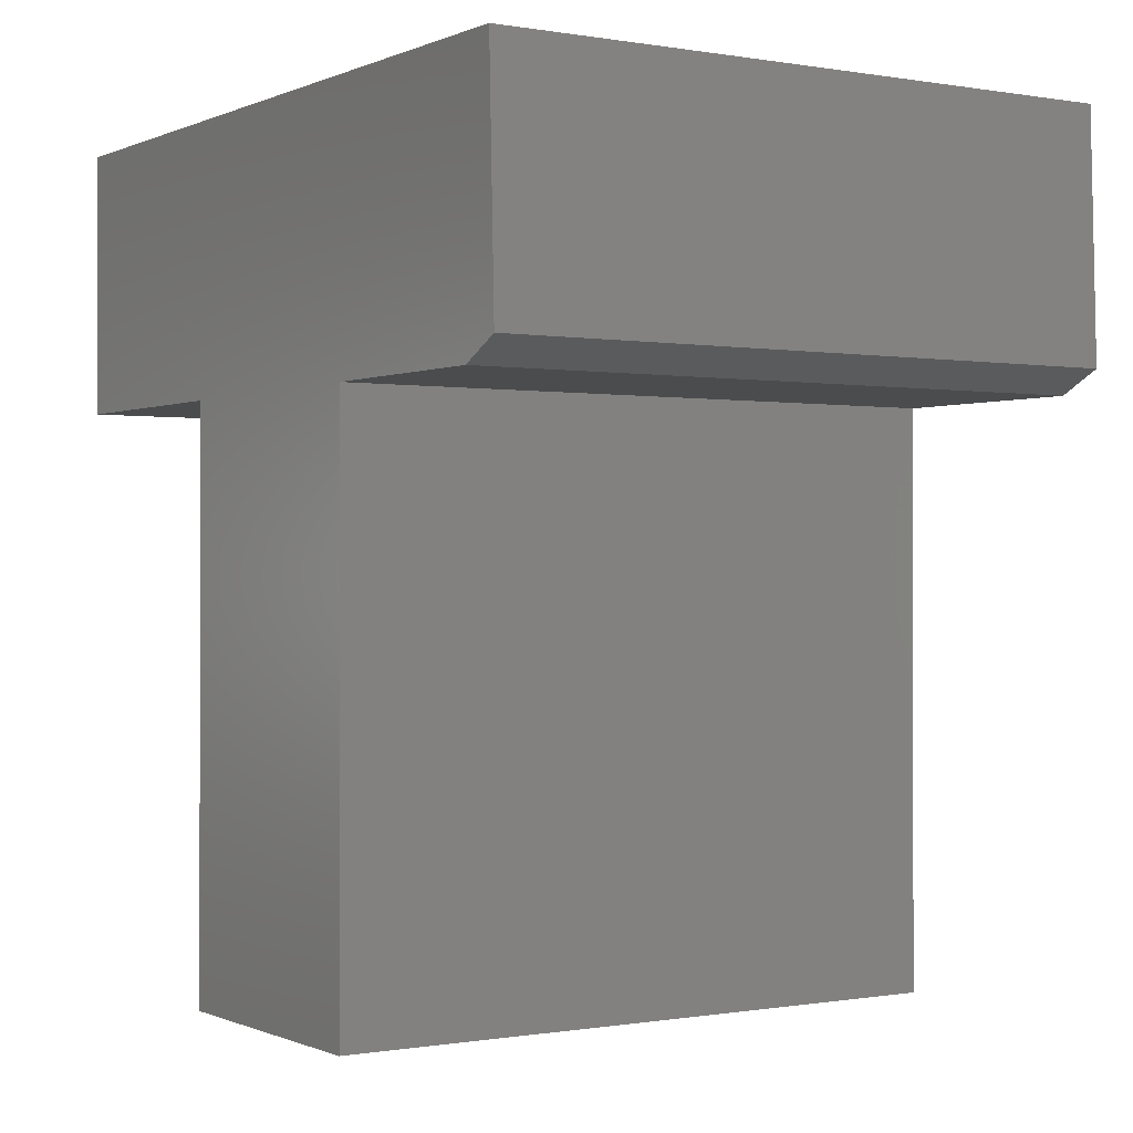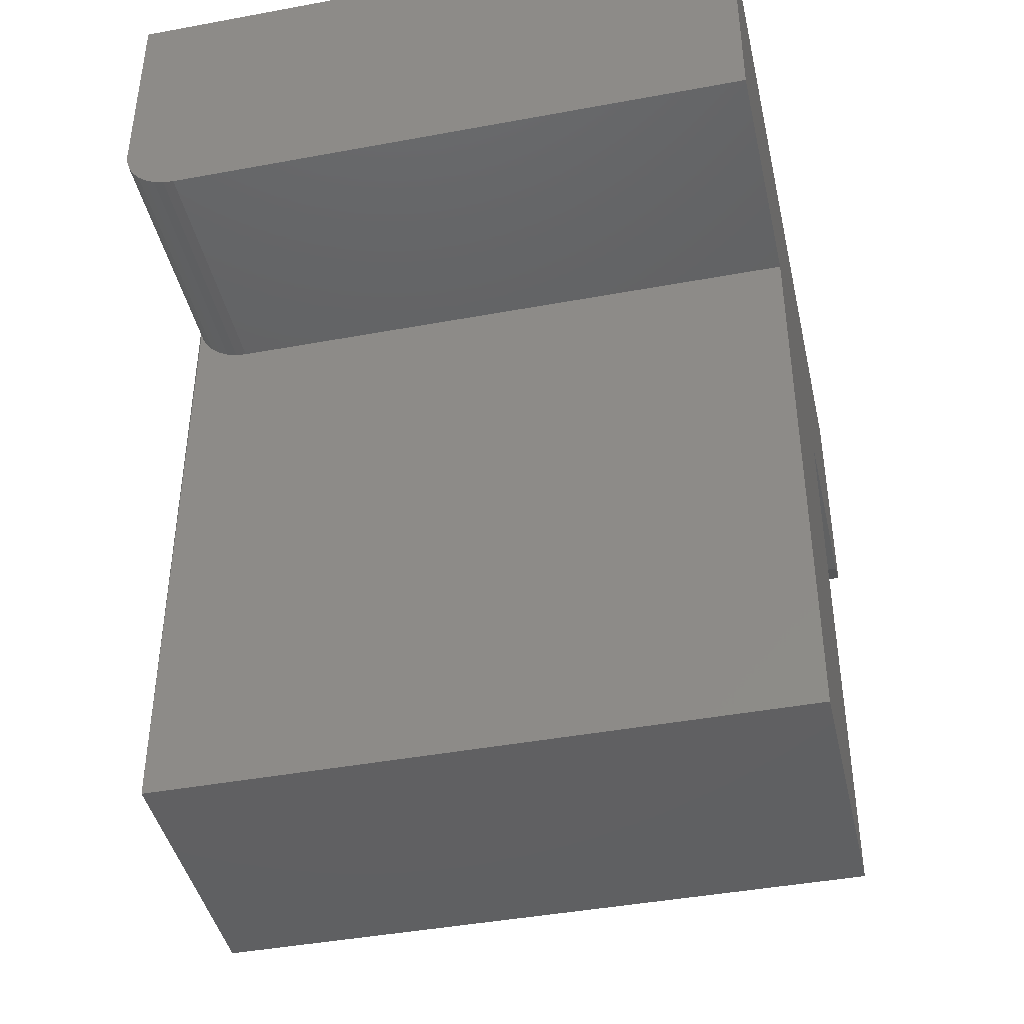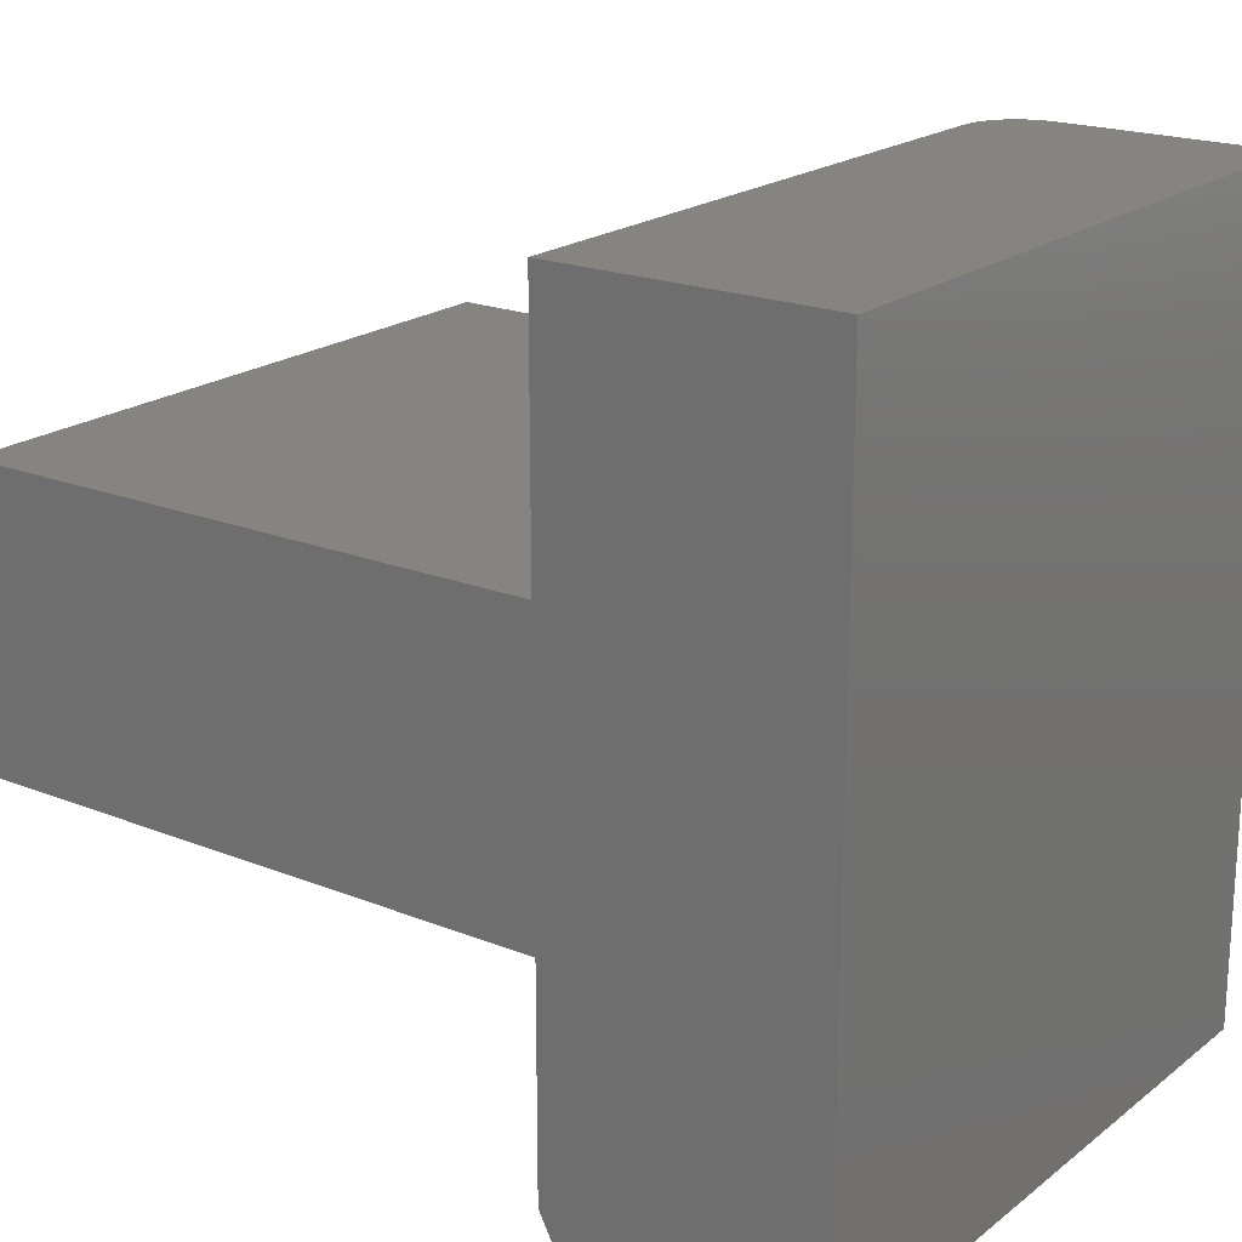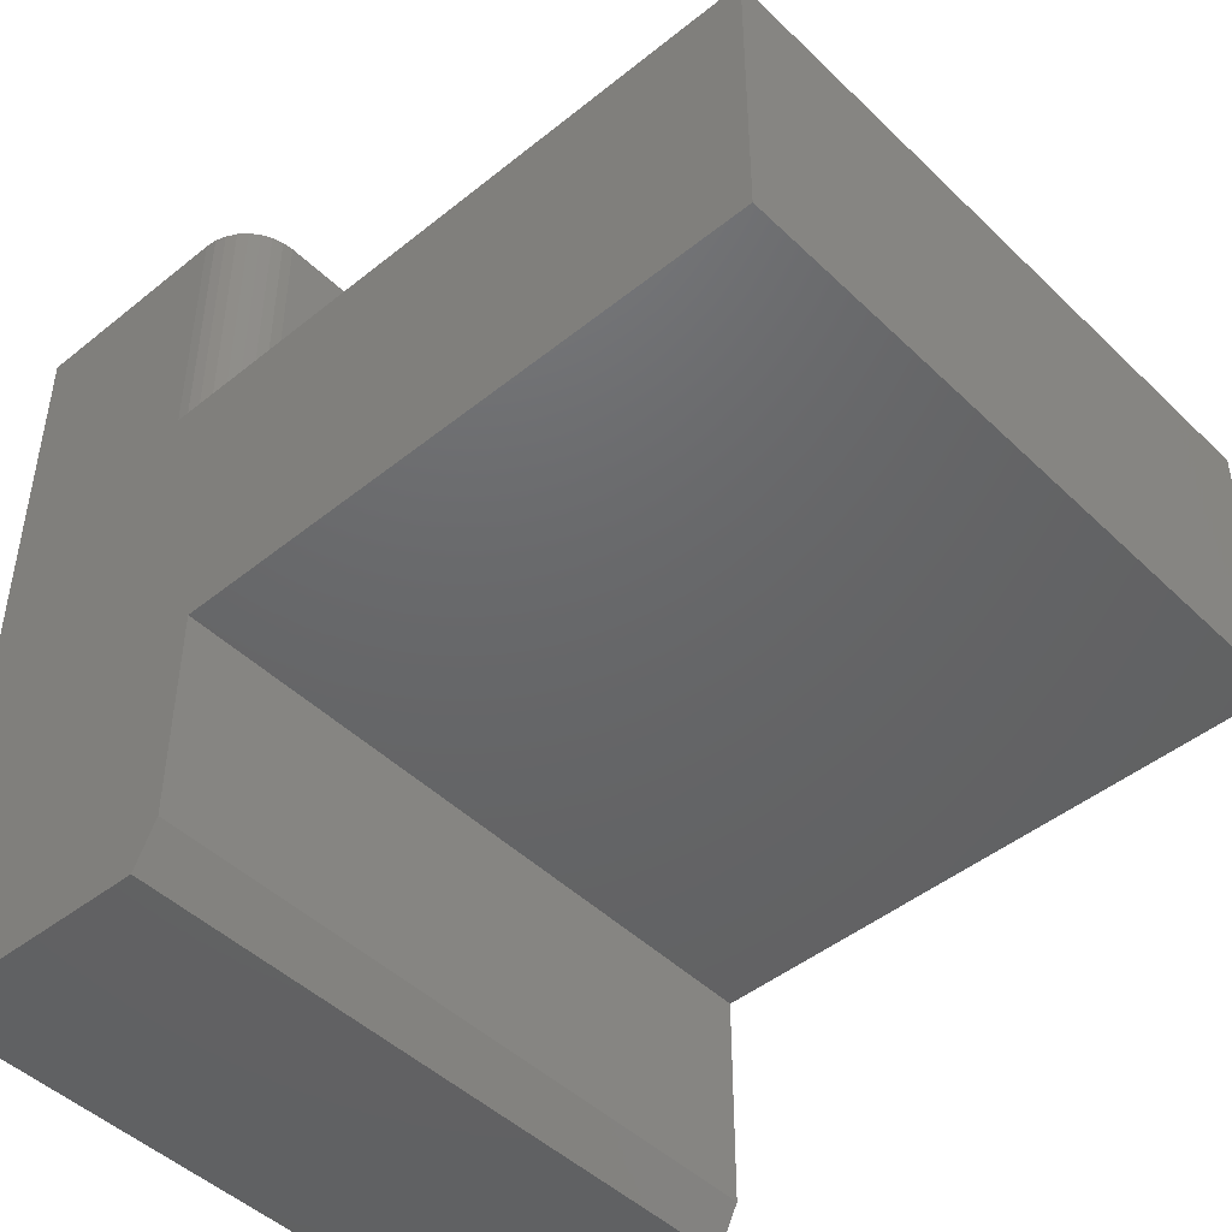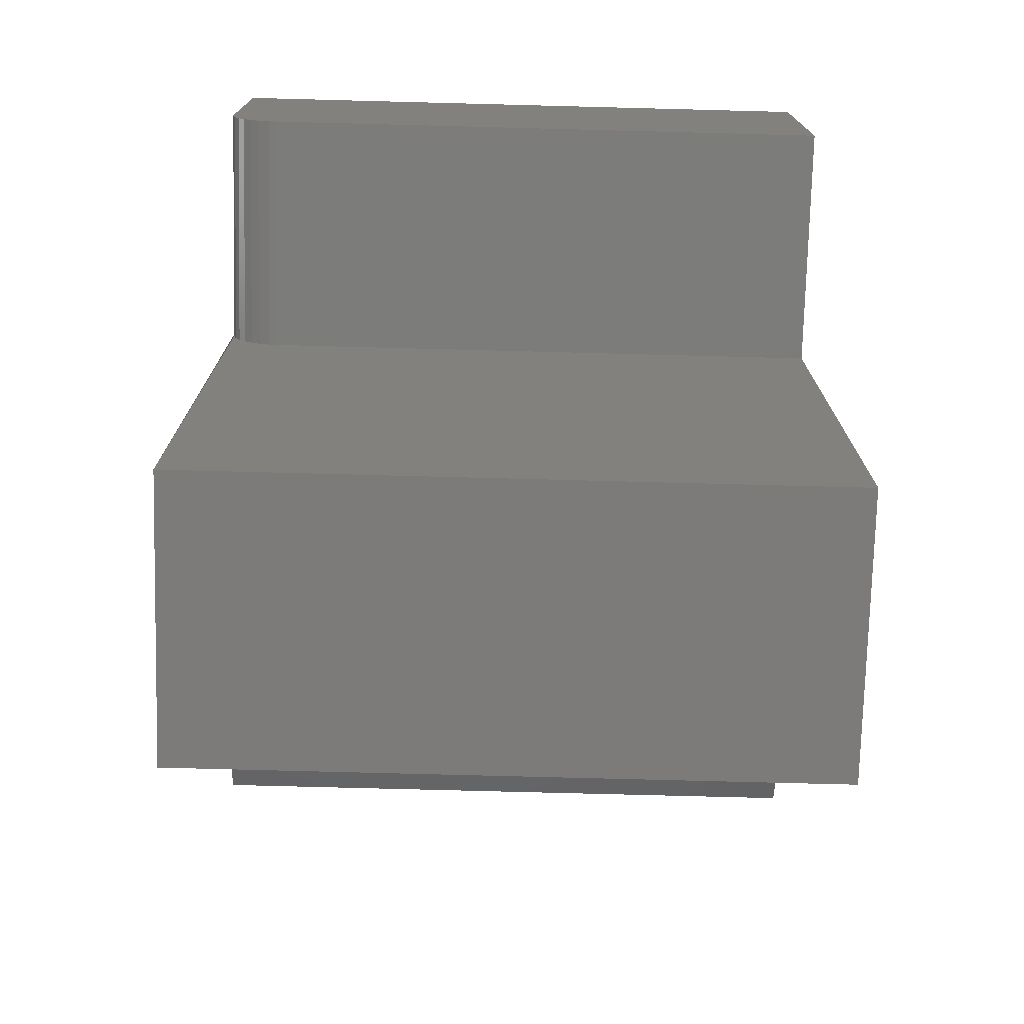
<metadata>
{"format":"stl","ext":"stl","renderer":"f3d","projection":"perspective","resolution":1024,"background":"white","views":[{"elev":-0.3,"azim":-32.9,"up":"+Z"},{"elev":-42.6,"azim":-167.5,"up":"+Z"},{"elev":20.1,"azim":-53.7,"up":"+Y"},{"elev":-46.6,"azim":132.5,"up":"+Y"},{"elev":-74.9,"azim":178.5,"up":"+Z"}]}
</metadata>
<code>
# stl→obj: 34 verts, 63 faces
v 0.4531 -0.1953 0.39
v 0.4531 -0.3705 0.2422
v 0.4531 -0.1953 0.2422
v 0.4531 -0.7188 0.2031
v 0.4531 -0.569 0.2031
v 0.4531 -0.7495 0.2187
v 0.4531 -0.7442 0.39
v 0.4531 -0.569 -0.2056
v 0.4531 -0.3705 -0.2056
v -8.669e-19 -0.7495 0.2187
v 6.152e-34 -0.569 0.2031
v 1.062e-34 -0.7188 0.2031
v -1.037e-17 -0.1953 0.39
v 1.885e-33 -0.1953 0.2031
v 1.29e-33 -0.3705 0.2031
v -1.037e-17 -0.7442 0.39
v 2.269e-17 -0.569 -0.2056
v 2.269e-17 -0.3705 -0.2056
v 0.4524 -0.1953 0.2346
v 0.4502 -0.1953 0.2272
v 0.4465 -0.1953 0.2205
v 0.4417 -0.1953 0.2146
v 0.4358 -0.1953 0.2097
v 0.429 -0.1953 0.2061
v 0.4217 -0.1953 0.2039
v 0.4141 -0.1953 0.2031
v 0.4141 -0.3705 0.2031
v 0.4217 -0.3705 0.2039
v 0.429 -0.3705 0.2061
v 0.4358 -0.3705 0.2097
v 0.4417 -0.3705 0.2146
v 0.4465 -0.3705 0.2205
v 0.4502 -0.3705 0.2272
v 0.4524 -0.3705 0.2346
f 1 2 3
f 4 5 6
f 6 5 2
f 6 2 7
f 7 2 1
f 5 8 2
f 2 8 9
f 10 11 12
f 13 14 15
f 13 15 11
f 13 11 10
f 13 10 16
f 17 11 18
f 18 11 15
f 16 10 7
f 7 10 6
f 4 12 5
f 5 12 11
f 6 10 4
f 4 10 12
f 17 18 8
f 8 18 9
f 3 19 20
f 1 3 20
f 1 20 21
f 1 21 22
f 1 22 23
f 1 23 24
f 1 24 25
f 1 25 26
f 1 26 14
f 1 14 13
f 27 15 26
f 26 15 14
f 9 18 15
f 9 15 27
f 9 27 28
f 9 28 29
f 9 29 30
f 9 30 31
f 9 31 32
f 9 32 33
f 9 33 34
f 27 26 28
f 28 26 25
f 28 25 29
f 29 25 24
f 29 24 30
f 30 24 23
f 30 23 31
f 31 23 22
f 31 22 32
f 32 22 21
f 32 21 33
f 33 21 20
f 33 20 34
f 34 20 19
f 34 19 2
f 2 19 3
f 1 13 7
f 7 13 16
f 11 17 5
f 5 17 8

</code>
